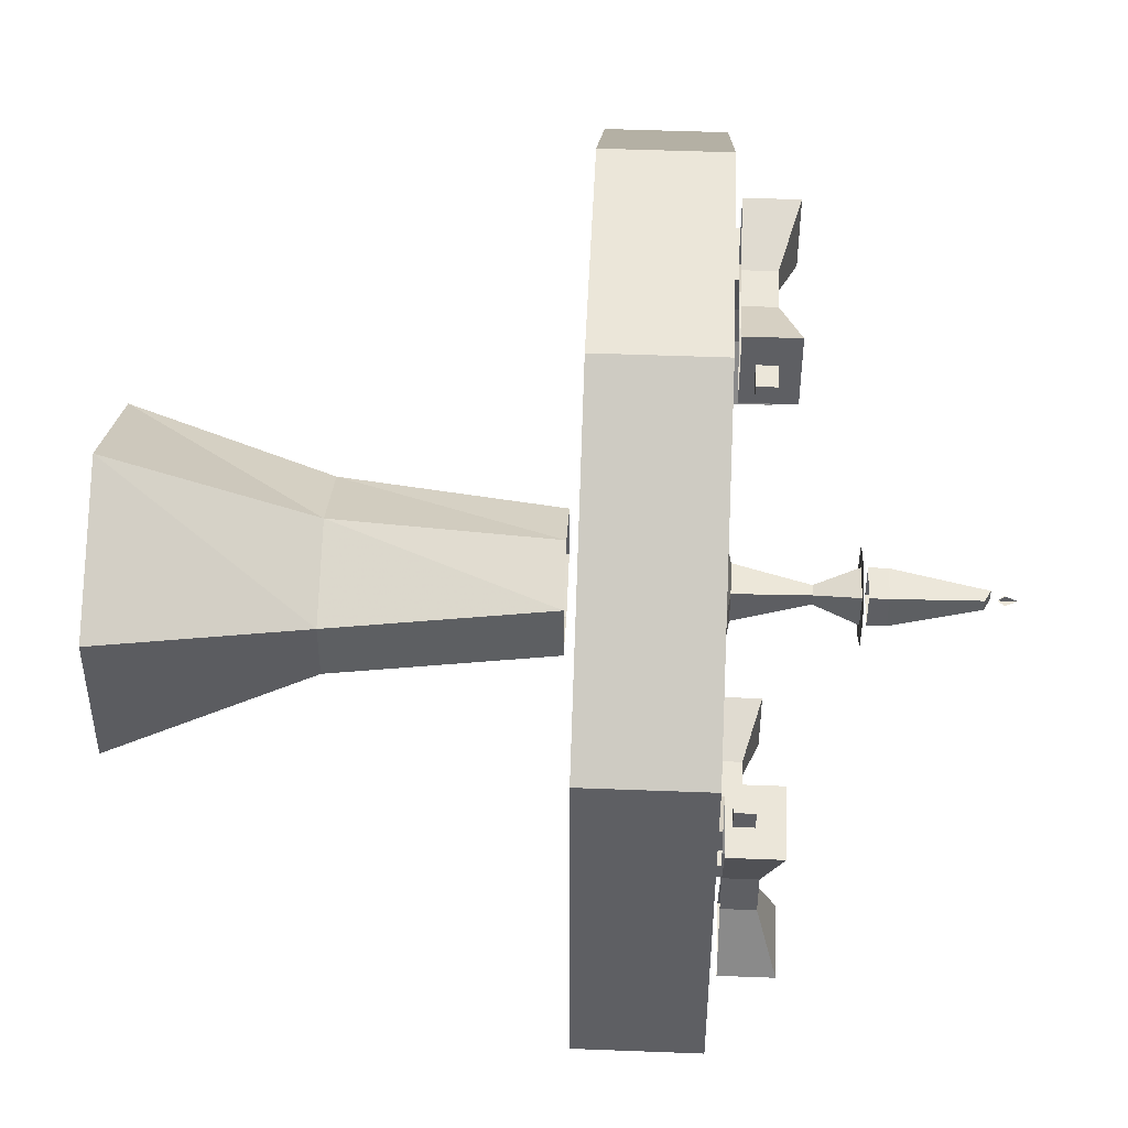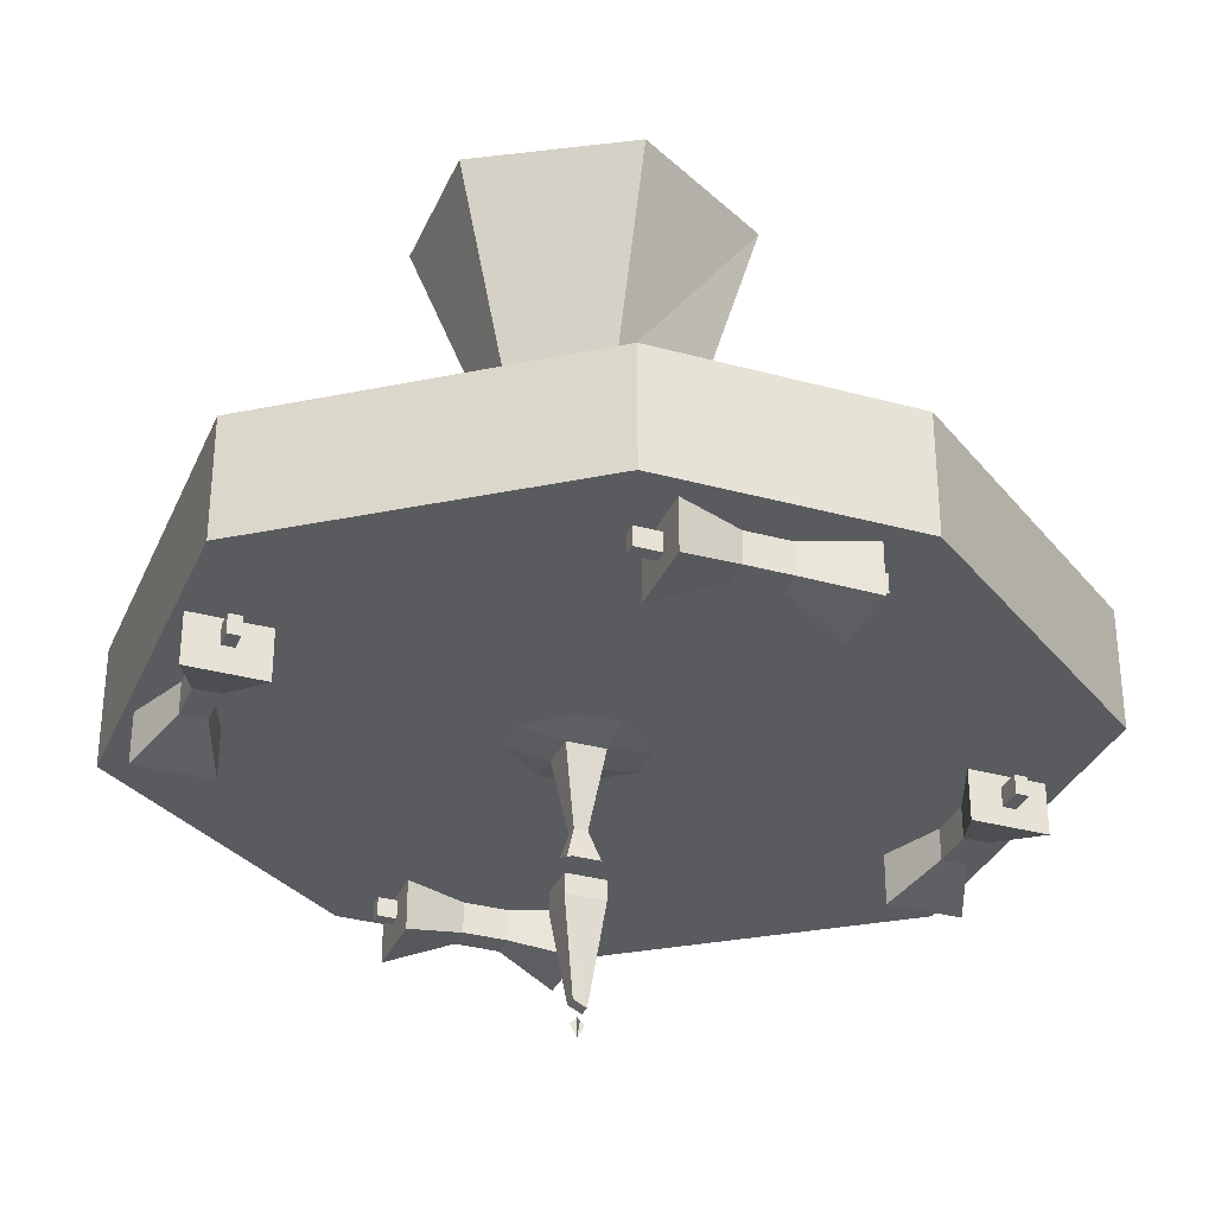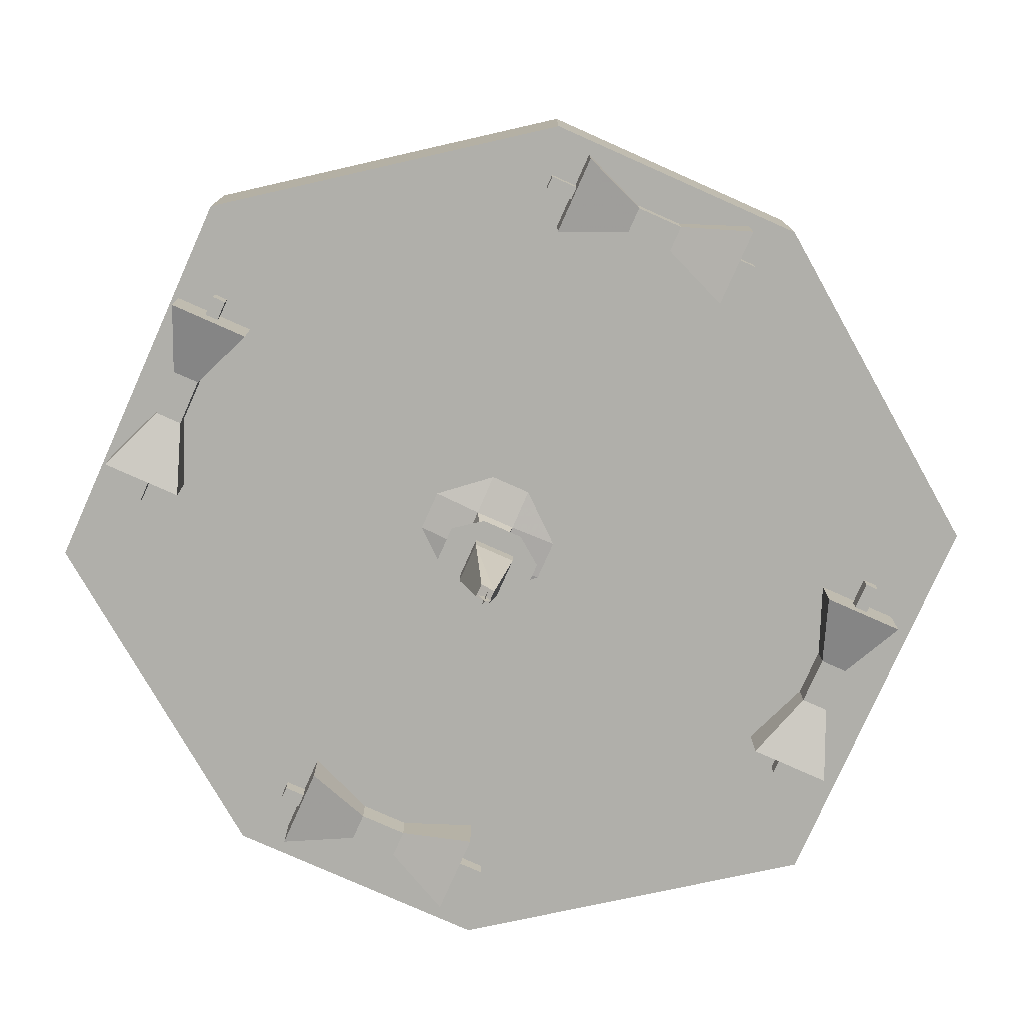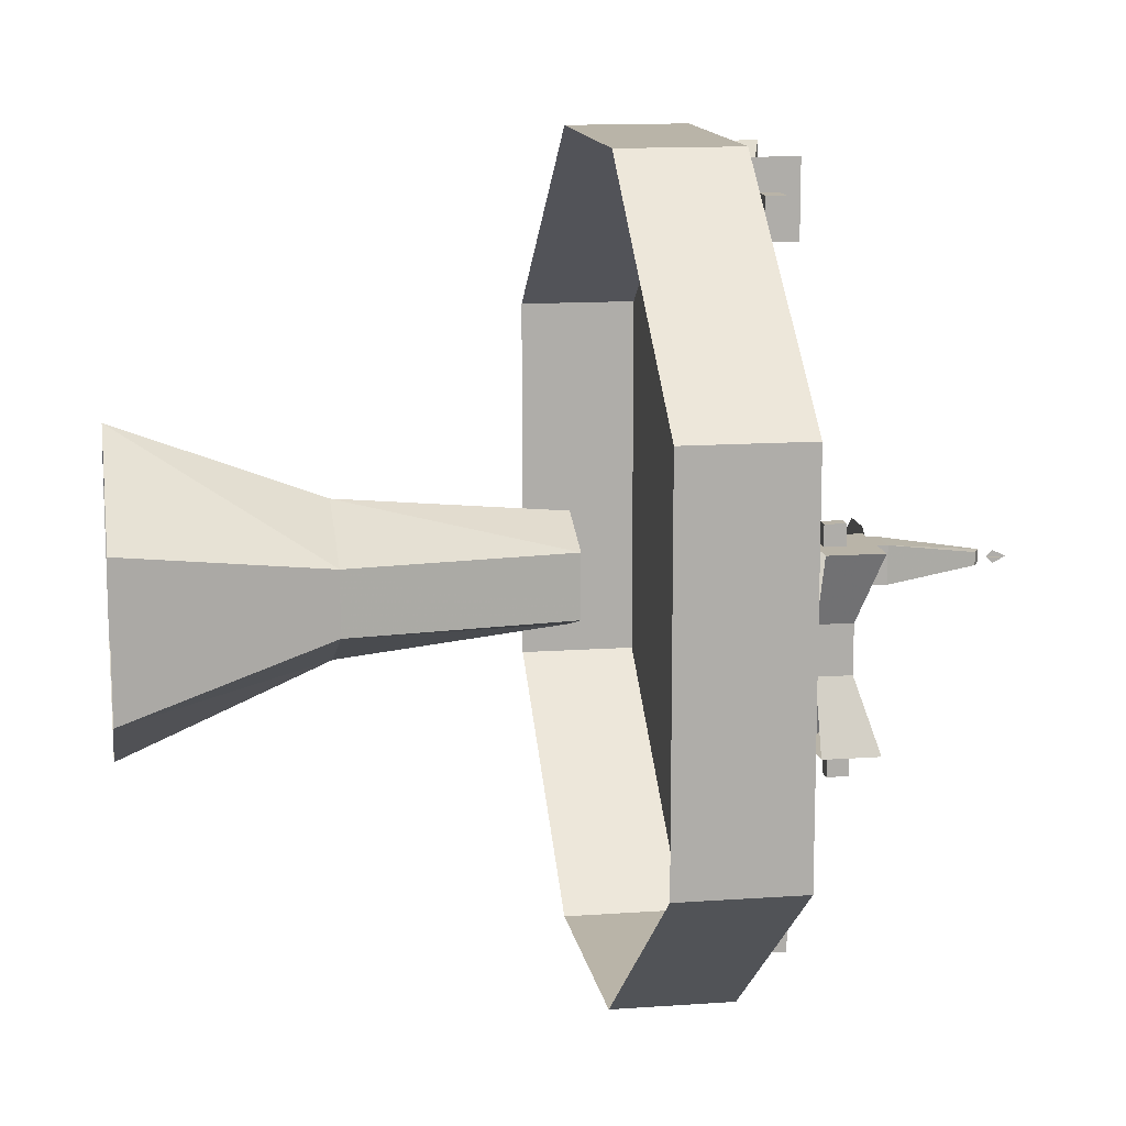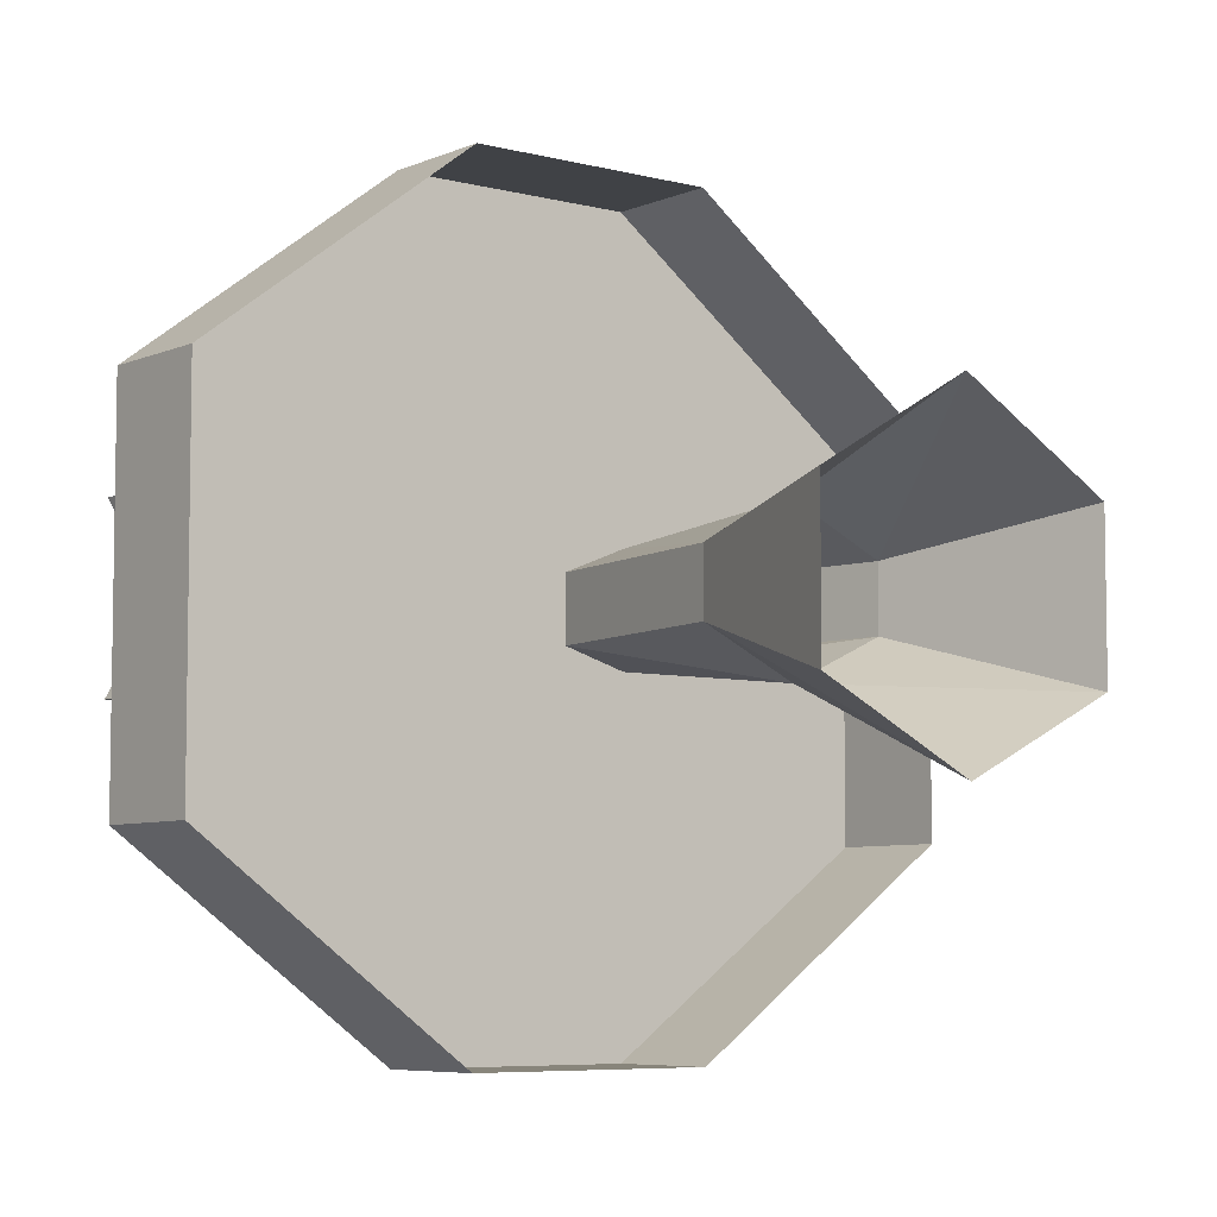
<metadata>
{"format":"obj","ext":"obj","renderer":"f3d","projection":"perspective","resolution":1024,"background":"white","views":[{"elev":48.1,"azim":-87.5,"up":"+Z"},{"elev":-32.6,"azim":-20.9,"up":"+Y"},{"elev":-78.0,"azim":-24.0,"up":"+Y"},{"elev":13.1,"azim":-99.3,"up":"+Z"},{"elev":-6.4,"azim":141.8,"up":"+Z"}]}
</metadata>
<code>
v -0.1484 -0.25 0.02344
v -0.1484 -0.25 -0.05469
v -0.1094 -0.5234 -0.05469
v -0.1094 -0.5234 0.02344
v -0.03125 -0.25 0.07812
v -0.03125 0 0.1719
v -0.2188 0 0.0625
v -0.2188 0 -0.125
v -0.03125 -0.25 -0.1094
v -0.03125 -0.5234 -0.07812
v 0.08594 -0.25 -0.05469
v 0.04688 -0.5234 -0.05469
v 0.08594 -0.25 0.02344
v 0.04688 -0.5234 0.02344
v -0.03125 -0.5234 0.05469
v -0.03125 0 -0.2188
v 0.1562 0 -0.125
v 0.1562 0 0.0625
v -0.5078 -0.6953 0.2188
v 0.4922 -0.6953 0.2188
v 0.1484 -0.6953 0.4766
v -0.1641 -0.6953 0.4766
v -0.5078 -0.5469 0.2188
v -0.5078 -0.5469 -0.25
v -0.5078 -0.6953 -0.25
v 0.4922 -0.6953 -0.25
v 0.4922 -0.5469 -0.25
v 0.4922 -0.5469 0.2188
v 0.1484 -0.5469 0.4766
v -0.1641 -0.5469 0.4766
v -0.1641 -0.6953 -0.5
v 0.1484 -0.6953 -0.5
v 0.1484 -0.5469 -0.5
v -0.1641 -0.5469 -0.5
v -0.0625 -0.7109 -0.03906
v -0.01562 -0.7109 -0.03906
v -0.03125 -0.8047 -0.02344
v -0.04688 -0.8047 -0.02344
v -0.0625 -0.7109 0.007812
v -0.1172 -0.7031 -0.03906
v -0.0625 -0.7031 -0.08594
v -0.01562 -0.7031 -0.08594
v 0.03906 -0.7031 -0.03906
v -0.01562 -0.7109 0.007812
v -0.03125 -0.8047 -0.007812
v -0.01562 -0.8594 -0.03906
v -0.0625 -0.8594 -0.03906
v -0.04688 -0.8047 -0.007812
v -0.01562 -0.7031 0.05469
v -0.0625 -0.7031 0.05469
v -0.1172 -0.7031 0.007812
v 0.03906 -0.7031 0.007812
v -0.01562 -0.8594 0.007812
v -0.0625 -0.8594 0.007812
v -0.09375 -0.8594 -0.03906
v -0.0625 -0.8594 -0.0625
v -0.01562 -0.8594 -0.0625
v 0.01562 -0.8594 -0.03906
v 0.01562 -0.8594 0.007812
v -0.01562 -0.8594 0.03125
v -0.0625 -0.8594 0.03125
v -0.09375 -0.8594 0.007812
v -0.0625 -0.8906 -0.03906
v -0.01562 -0.8906 -0.03906
v -0.03125 -1.008 -0.02344
v -0.04688 -1 -0.02344
v -0.04688 -1 -0.007812
v -0.0625 -0.8906 0.007812
v -0.0625 -0.8672 0.007812
v -0.0625 -0.8672 -0.03906
v -0.01562 -0.8672 -0.03906
v -0.01562 -0.8906 0.007812
v -0.03125 -1.008 -0.007812
v -0.01562 -0.8672 0.007812
v -0.03906 -1.016 -0.01562
v -0.04688 -1.023 -0.01562
v -0.03906 -1.039 -0.01562
v -0.03125 -1.023 -0.01562
v -0.03906 -1.023 -0.02344
v -0.03906 -1.023 -0.007812
v -0.1172 -0.7344 -0.4219
v -0.1172 -0.7344 -0.4062
v -0.1406 -0.7344 -0.4062
v -0.1406 -0.7344 -0.4219
v -0.1172 -0.7109 -0.4219
v -0.1406 -0.7109 -0.4219
v -0.1172 -0.7109 -0.4062
v -0.1406 -0.7109 -0.4062
v 0.09375 -0.7422 -0.4062
v 0.09375 -0.7422 -0.4219
v 0.125 -0.7422 -0.4219
v 0.125 -0.7422 -0.4062
v 0.09375 -0.7188 -0.4062
v 0.125 -0.7188 -0.4062
v 0.09375 -0.7188 -0.4219
v 0.125 -0.7188 -0.4219
v 0.01562 -0.7422 -0.4297
v 0.01562 -0.7031 -0.4297
v 0.09375 -0.7031 -0.4609
v 0.09375 -0.7656 -0.4609
v 0.01562 -0.7422 -0.3984
v -0.03906 -0.7422 -0.3984
v -0.03906 -0.7422 -0.4297
v -0.03906 -0.7031 -0.4297
v 0.01562 -0.7031 -0.3984
v 0.09375 -0.7656 -0.3672
v 0.09375 -0.7031 -0.3672
v -0.1172 -0.7656 -0.4609
v -0.1172 -0.7031 -0.4609
v -0.1172 -0.7656 -0.3672
v -0.1172 -0.7031 -0.3672
v -0.03906 -0.7031 -0.3984
v -0.1562 -0.6953 -0.2969
v -0.1406 -0.6953 -0.2656
v -0.1562 -0.6953 -0.2344
v -0.1953 -0.6953 -0.2656
v -0.1719 -0.6953 -0.2969
v -0.1562 -0.6953 -0.4688
v -0.1719 -0.6953 -0.4688
v 0.1406 -0.6953 -0.3516
v 0.1562 -0.6953 -0.2891
v 0.1562 -0.6953 -0.2266
v 0.125 -0.6953 -0.2734
v 0.1562 -0.6953 -0.4609
v 0.1406 -0.6953 -0.4609
v -0.4609 -0.7344 0.1016
v -0.4453 -0.7344 0.1016
v -0.4453 -0.7344 0.125
v -0.4609 -0.7344 0.125
v -0.4609 -0.7109 0.1016
v -0.4609 -0.7109 0.125
v -0.4453 -0.7109 0.1016
v -0.4453 -0.7109 0.125
v -0.4453 -0.7422 -0.1094
v -0.4609 -0.7422 -0.1094
v -0.4609 -0.7422 -0.1406
v -0.4453 -0.7422 -0.1406
v -0.4453 -0.7188 -0.1094
v -0.4453 -0.7188 -0.1406
v -0.4609 -0.7188 -0.1094
v -0.4609 -0.7188 -0.1406
v -0.4688 -0.7422 -0.03125
v -0.4688 -0.7031 -0.03125
v -0.5 -0.7031 -0.1094
v -0.5 -0.7656 -0.1094
v -0.4375 -0.7422 -0.03125
v -0.4375 -0.7422 0.02344
v -0.4688 -0.7422 0.02344
v -0.4688 -0.7031 0.02344
v -0.4375 -0.7031 -0.03125
v -0.4062 -0.7656 -0.1094
v -0.4062 -0.7031 -0.1094
v -0.5 -0.7656 0.1016
v -0.5 -0.7031 0.1016
v -0.4062 -0.7656 0.1016
v -0.4062 -0.7031 0.1016
v -0.4375 -0.7031 0.02344
v -0.3359 -0.6953 0.1406
v -0.3047 -0.6953 0.125
v -0.2734 -0.6953 0.1406
v -0.3047 -0.6953 0.1797
v -0.3359 -0.6953 0.1562
v -0.5078 -0.6953 0.1406
v -0.5078 -0.6953 0.1562
v -0.3906 -0.6953 -0.1562
v -0.3281 -0.6953 -0.1719
v -0.2656 -0.6953 -0.1719
v -0.3125 -0.6953 -0.1406
v -0.5 -0.6953 -0.1719
v -0.5 -0.6953 -0.1562
v 0.4219 -0.7344 -0.1172
v 0.4062 -0.7344 -0.1172
v 0.4062 -0.7344 -0.1406
v 0.4219 -0.7344 -0.1406
v 0.4219 -0.7109 -0.1172
v 0.4219 -0.7109 -0.1406
v 0.4062 -0.7109 -0.1172
v 0.4062 -0.7109 -0.1406
v 0.4062 -0.7422 0.09375
v 0.4219 -0.7422 0.09375
v 0.4219 -0.7422 0.125
v 0.4062 -0.7422 0.125
v 0.4062 -0.7188 0.09375
v 0.4062 -0.7188 0.125
v 0.4219 -0.7188 0.09375
v 0.4219 -0.7188 0.125
v 0.4297 -0.7422 0.01562
v 0.4297 -0.7031 0.01562
v 0.4609 -0.7031 0.09375
v 0.4609 -0.7656 0.09375
v 0.3984 -0.7422 0.01562
v 0.3984 -0.7422 -0.03906
v 0.4297 -0.7422 -0.03906
v 0.4297 -0.7031 -0.03906
v 0.3984 -0.7031 0.01562
v 0.3672 -0.7656 0.09375
v 0.3672 -0.7031 0.09375
v 0.4609 -0.7656 -0.1172
v 0.4609 -0.7031 -0.1172
v 0.3672 -0.7656 -0.1172
v 0.3672 -0.7031 -0.1172
v 0.3984 -0.7031 -0.03906
v 0.2969 -0.6953 -0.1562
v 0.2656 -0.6953 -0.1406
v 0.2344 -0.6953 -0.1562
v 0.2656 -0.6953 -0.1953
v 0.2969 -0.6953 -0.1719
v 0.4688 -0.6953 -0.1562
v 0.4688 -0.6953 -0.1719
v 0.3516 -0.6953 0.1406
v 0.2891 -0.6953 0.1562
v 0.2266 -0.6953 0.1562
v 0.2734 -0.6953 0.125
v 0.4609 -0.6953 0.1562
v 0.4609 -0.6953 0.1406
v 0.09375 -0.7344 0.4219
v 0.09375 -0.7344 0.4062
v 0.1172 -0.7344 0.4062
v 0.1172 -0.7344 0.4219
v 0.09375 -0.7109 0.4219
v 0.1172 -0.7109 0.4219
v 0.09375 -0.7109 0.4062
v 0.1172 -0.7109 0.4062
v -0.1172 -0.7422 0.4062
v -0.1172 -0.7422 0.4219
v -0.1484 -0.7422 0.4219
v -0.1484 -0.7422 0.4062
v -0.1172 -0.7188 0.4062
v -0.1484 -0.7188 0.4062
v -0.1172 -0.7188 0.4219
v -0.1484 -0.7188 0.4219
v -0.03906 -0.7422 0.4297
v -0.03906 -0.7031 0.4297
v -0.1172 -0.7031 0.4609
v -0.1172 -0.7656 0.4609
v -0.03906 -0.7422 0.3984
v 0.01562 -0.7422 0.3984
v 0.01562 -0.7422 0.4297
v 0.01562 -0.7031 0.4297
v -0.03906 -0.7031 0.3984
v -0.1172 -0.7656 0.3672
v -0.1172 -0.7031 0.3672
v 0.09375 -0.7656 0.4609
v 0.09375 -0.7031 0.4609
v 0.09375 -0.7656 0.3672
v 0.09375 -0.7031 0.3672
v 0.01562 -0.7031 0.3984
v 0.1328 -0.6953 0.2969
v 0.1172 -0.6953 0.2656
v 0.1328 -0.6953 0.2344
v 0.1719 -0.6953 0.2656
v 0.1484 -0.6953 0.2969
v 0.1328 -0.6953 0.4688
v 0.1484 -0.6953 0.4688
v -0.1641 -0.6953 0.3516
v -0.1797 -0.6953 0.2891
v -0.1797 -0.6953 0.2266
v -0.1484 -0.6953 0.2734
v -0.1797 -0.6953 0.4609
v -0.1641 -0.6953 0.4609
f 1 2 3
f 1 3 4
f 1 4 5
f 1 5 6
f 1 6 7
f 1 7 2
f 2 7 8
f 2 8 9
f 2 9 10
f 2 10 3
f 9 11 12
f 9 12 10
f 11 13 14
f 11 14 12
f 13 5 15
f 13 15 14
f 5 4 15
f 8 16 9
f 9 16 11
f 11 16 17
f 11 17 13
f 13 17 18
f 13 18 5
f 5 18 6
f 19 20 21
f 19 21 22
f 19 22 23
f 19 23 24
f 19 24 25
f 19 25 20
f 20 25 26
f 20 26 27
f 20 27 28
f 20 28 29
f 20 29 21
f 21 29 30
f 21 30 22
f 22 30 23
f 26 25 31
f 26 31 32
f 26 32 27
f 27 32 33
f 33 32 31
f 33 31 34
f 34 31 25
f 34 25 24
f 35 36 37
f 35 37 38
f 35 38 39
f 35 39 40
f 35 40 41
f 35 41 36
f 36 41 42
f 36 42 43
f 36 43 44
f 36 44 37
f 37 44 45
f 37 45 46
f 37 46 38
f 38 46 47
f 38 47 48
f 38 48 39
f 39 48 45
f 39 45 44
f 39 44 49
f 39 49 50
f 39 50 51
f 39 51 40
f 43 52 44
f 44 52 49
f 53 45 48
f 53 48 54
f 54 48 47
f 45 53 46
f 55 56 57
f 55 57 58
f 55 58 59
f 55 59 60
f 55 60 61
f 55 61 62
f 97 101 102
f 97 102 103
f 97 103 104
f 97 104 98
f 112 102 105
f 105 102 101
f 113 114 115
f 113 115 116
f 113 116 117
f 113 117 118
f 118 117 119
f 120 121 122
f 120 122 123
f 124 121 120
f 124 120 125
f 142 146 147
f 142 147 148
f 142 148 149
f 142 149 143
f 157 147 150
f 150 147 146
f 158 159 160
f 158 160 161
f 158 161 162
f 158 162 163
f 163 162 164
f 165 166 167
f 165 167 168
f 169 166 165
f 169 165 170
f 187 191 192
f 187 192 193
f 187 193 194
f 187 194 188
f 202 192 195
f 195 192 191
f 203 204 205
f 203 205 206
f 203 206 207
f 203 207 208
f 208 207 209
f 210 211 212
f 210 212 213
f 214 211 210
f 214 210 215
f 232 236 237
f 232 237 238
f 232 238 239
f 232 239 233
f 247 237 240
f 240 237 236
f 248 249 250
f 248 250 251
f 248 251 252
f 248 252 253
f 253 252 254
f 255 256 257
f 255 257 258
f 259 256 255
f 259 255 260
f 63 64 65
f 63 65 66
f 63 66 67
f 63 67 68
f 63 68 69
f 63 69 70
f 63 70 71
f 63 71 64
f 64 71 72
f 64 72 73
f 64 73 65
f 65 73 66
f 66 73 67
f 67 73 68
f 68 73 72
f 68 72 74
f 68 74 69
f 71 74 72
f 75 76 77
f 75 77 78
f 75 78 76
f 76 78 77
f 75 79 77
f 75 77 80
f 75 80 79
f 79 80 77
f 81 82 83
f 81 83 84
f 81 84 85
f 85 84 86
f 85 86 87
f 87 86 88
f 87 88 82
f 82 88 83
f 83 88 84
f 84 88 86
f 89 90 91
f 89 91 92
f 89 92 93
f 93 92 94
f 93 94 95
f 95 94 96
f 95 96 90
f 90 96 91
f 91 96 92
f 92 96 94
f 126 127 128
f 126 128 129
f 126 129 130
f 130 129 131
f 130 131 132
f 132 131 133
f 132 133 127
f 127 133 128
f 128 133 129
f 129 133 131
f 134 135 136
f 134 136 137
f 134 137 138
f 138 137 139
f 138 139 140
f 140 139 141
f 140 141 135
f 135 141 136
f 136 141 137
f 137 141 139
f 171 172 173
f 171 173 174
f 171 174 175
f 175 174 176
f 175 176 177
f 177 176 178
f 177 178 172
f 172 178 173
f 173 178 174
f 174 178 176
f 179 180 181
f 179 181 182
f 179 182 183
f 183 182 184
f 183 184 185
f 185 184 186
f 185 186 180
f 180 186 181
f 181 186 182
f 182 186 184
f 216 217 218
f 216 218 219
f 216 219 220
f 220 219 221
f 220 221 222
f 222 221 223
f 222 223 217
f 217 223 218
f 218 223 219
f 219 223 221
f 224 225 226
f 224 226 227
f 224 227 228
f 228 227 229
f 228 229 230
f 230 229 231
f 230 231 225
f 225 231 226
f 226 231 227
f 227 231 229
f 97 98 99
f 97 99 100
f 97 100 101
f 105 101 106
f 105 106 107
f 107 106 100
f 107 100 99
f 101 100 106
f 108 109 104
f 108 104 103
f 108 103 110
f 108 110 109
f 109 110 111
f 111 110 102
f 111 102 112
f 110 103 102
f 142 143 144
f 142 144 145
f 142 145 146
f 150 146 151
f 150 151 152
f 152 151 145
f 152 145 144
f 146 145 151
f 153 154 149
f 153 149 148
f 153 148 155
f 153 155 154
f 154 155 156
f 156 155 147
f 156 147 157
f 155 148 147
f 187 188 189
f 187 189 190
f 187 190 191
f 195 191 196
f 195 196 197
f 197 196 190
f 197 190 189
f 191 190 196
f 198 199 194
f 198 194 193
f 198 193 200
f 198 200 199
f 199 200 201
f 201 200 192
f 201 192 202
f 200 193 192
f 232 233 234
f 232 234 235
f 232 235 236
f 240 236 241
f 240 241 242
f 242 241 235
f 242 235 234
f 236 235 241
f 243 244 239
f 243 239 238
f 243 238 245
f 243 245 244
f 244 245 246
f 246 245 237
f 246 237 247
f 245 238 237

</code>
